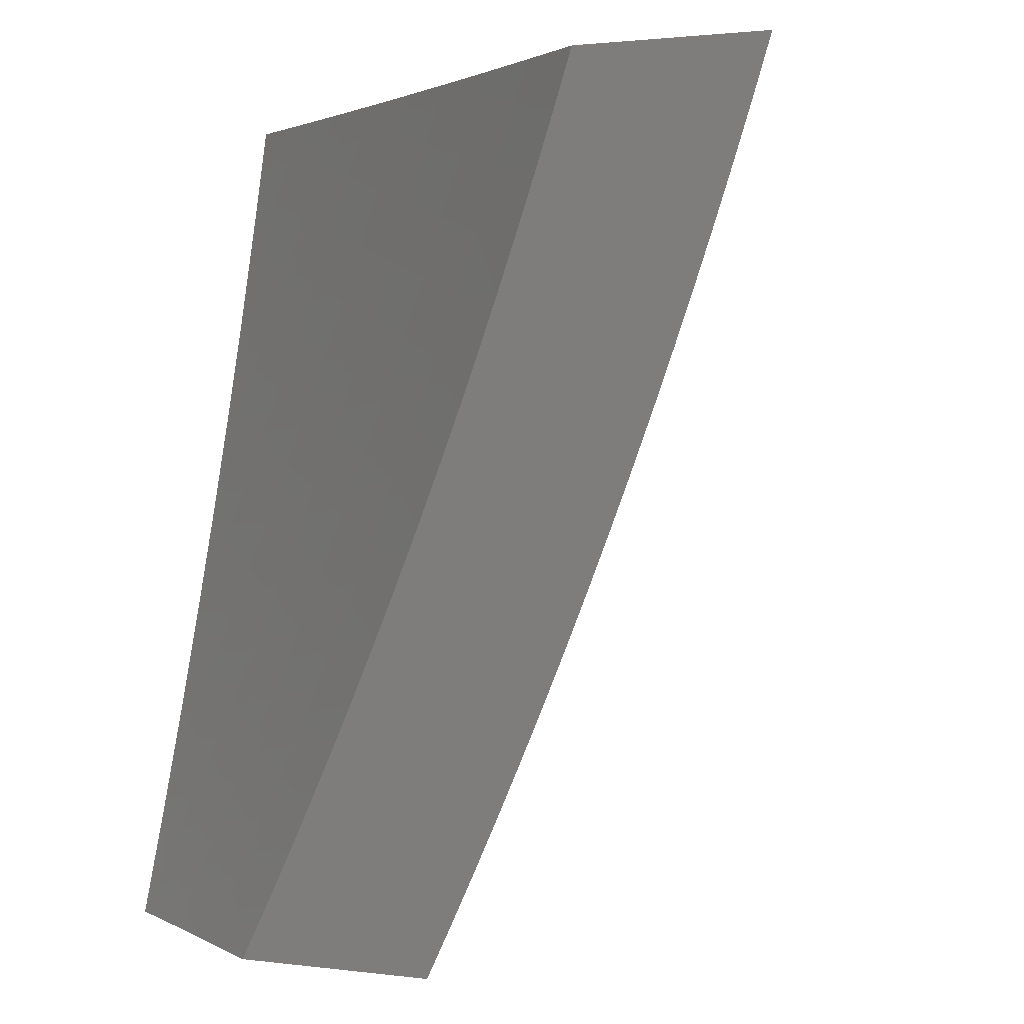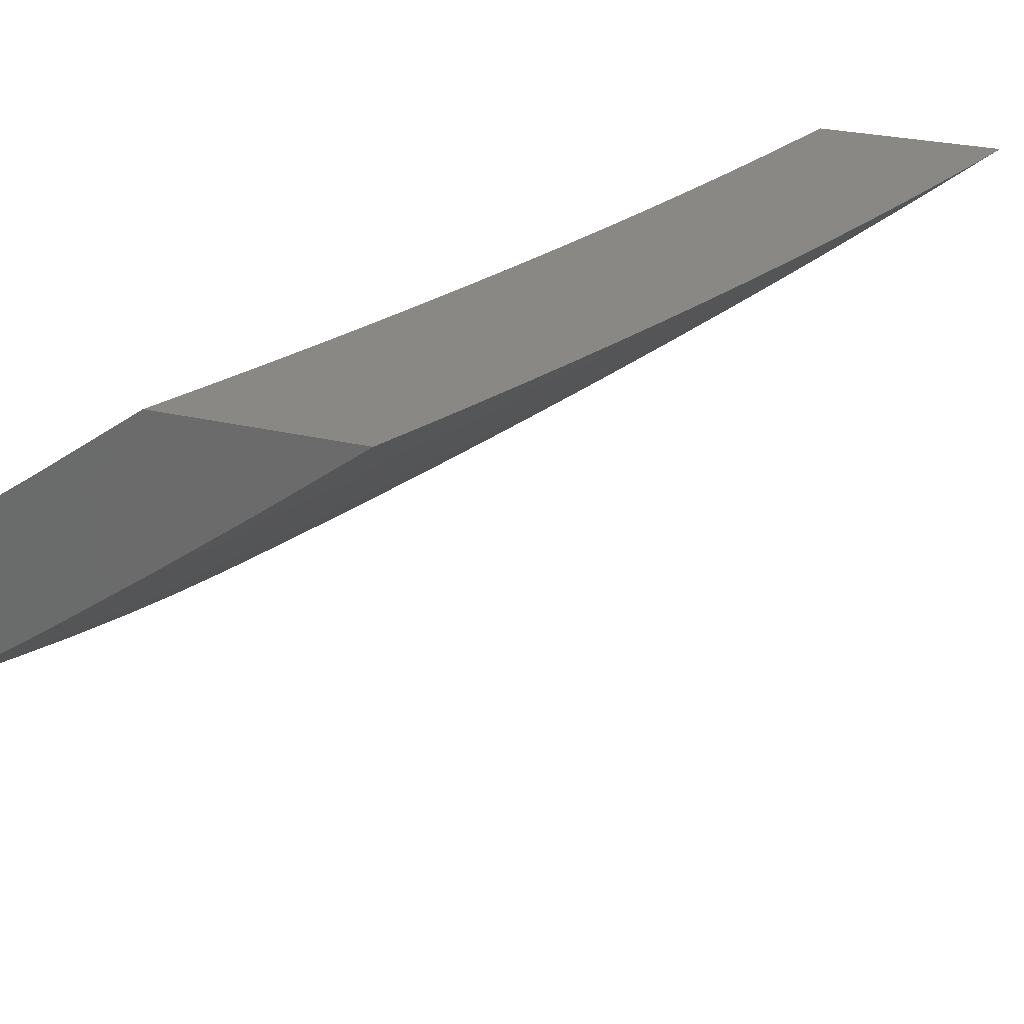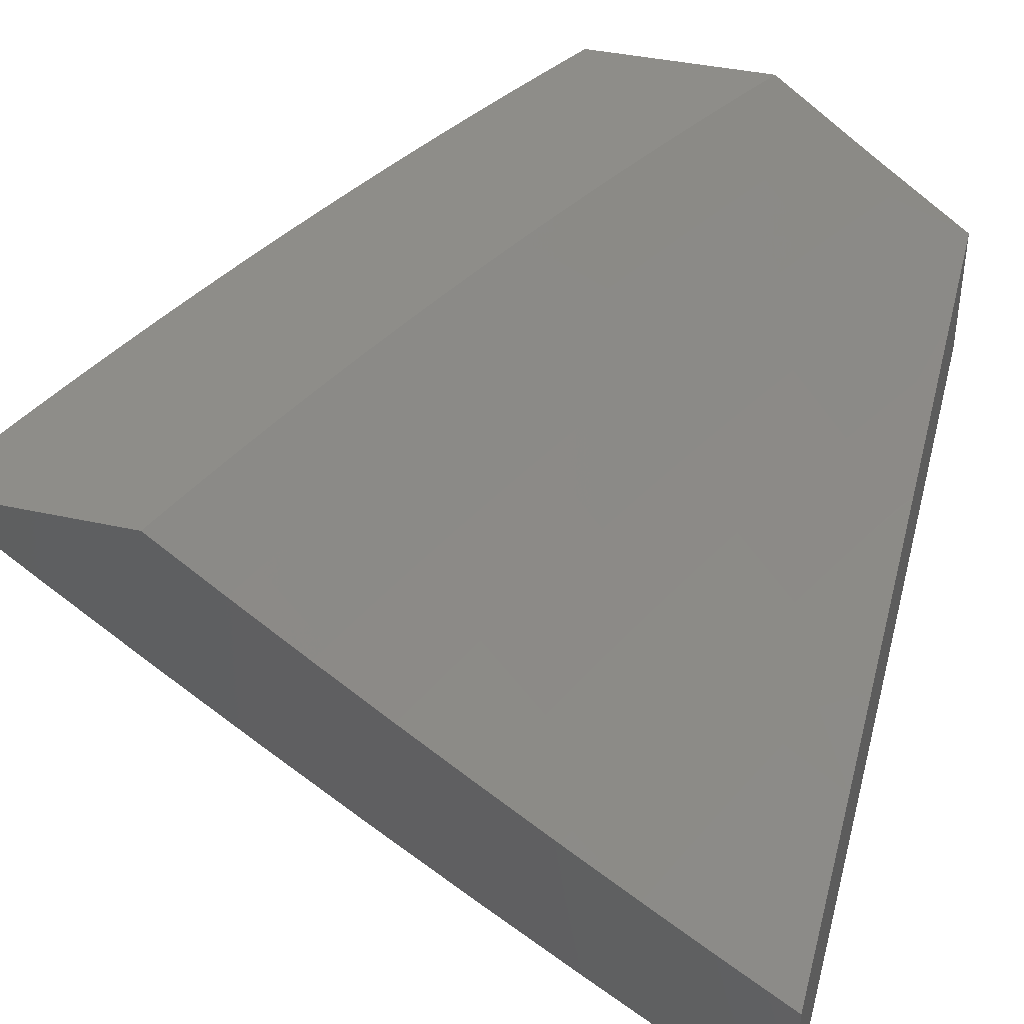
<metadata>
{"format":"stl","ext":"stl","renderer":"f3d","projection":"perspective","resolution":1024,"background":"white","views":[{"elev":1.7,"azim":24.9,"up":"+Y"},{"elev":27.7,"azim":20.0,"up":"+Z"},{"elev":39.2,"azim":-164.4,"up":"+Z"}]}
</metadata>
<code>
# stl→obj: 311 verts, 618 faces
v 6.771 -2 -9.085
v 6.878 -2 -9
v 6.806 -2.061 -9.043
v 6.858 -2.064 -9
v 6.837 -2.128 -9
v 6.781 -2.136 -9.043
v 6.816 -2.192 -9
v 6.756 -2.211 -9.043
v 6.794 -2.256 -9
v 6.73 -2.286 -9.043
v 6.772 -2.319 -9
v 6.703 -2.361 -9.043
v 6.749 -2.382 -9
v 6.726 -2.445 -9
v 6.675 -2.435 -9.043
v 6.701 -2.508 -9
v 6.646 -2.51 -9.043
v 6.677 -2.57 -9
v 6.616 -2.584 -9.043
v 6.651 -2.632 -9
v 6.586 -2.658 -9.043
v 6.625 -2.694 -9
v 6.554 -2.732 -9.043
v 6.599 -2.756 -9
v 6.571 -2.817 -9
v 6.521 -2.806 -9.043
v 6.544 -2.878 -9
v 6.487 -2.88 -9.043
v 6.515 -2.939 -9
v 6.453 -2.953 -9.043
v 6.486 -3 -9
v 6.367 -3 -9.09
v 6.246 -3 -9.179
v 6.325 -2.983 -9.127
v 6.36 -2.911 -9.127
v 6.407 -2.932 -9.085
v 6.441 -2.859 -9.085
v 6.123 -3 -9.266
v 6.151 -2.987 -9.251
v 6.233 -2.939 -9.21
v 6.279 -2.961 -9.169
v 6.314 -2.89 -9.169
v 6.395 -2.839 -9.127
v 6.474 -2.786 -9.085
v 6.104 -2.965 -9.292
v 6 -3 -9.352
v 6.058 -2.942 -9.333
v 6.011 -2.919 -9.373
v 6.092 -2.873 -9.333
v 6.045 -2.851 -9.373
v 6.126 -2.804 -9.333
v 6.078 -2.782 -9.373
v 6.159 -2.734 -9.333
v 6.111 -2.713 -9.373
v 6.191 -2.664 -9.333
v 6.143 -2.643 -9.373
v 6.222 -2.594 -9.333
v 6.174 -2.574 -9.373
v 6.252 -2.524 -9.333
v 6.203 -2.504 -9.373
v 6.281 -2.453 -9.333
v 6.233 -2.434 -9.373
v 6.31 -2.383 -9.333
v 6.261 -2.364 -9.373
v 6.337 -2.312 -9.333
v 6.288 -2.294 -9.373
v 6.364 -2.241 -9.333
v 6.314 -2.224 -9.373
v 6.389 -2.17 -9.333
v 6.34 -2.153 -9.373
v 6.414 -2.099 -9.333
v 6.364 -2.082 -9.373
v 6.438 -2.028 -9.333
v 6.388 -2.012 -9.373
v 6.447 -2 -9.333
v 6.336 -2 -9.413
v 6.315 -2.066 -9.413
v 6.29 -2.136 -9.413
v 6.24 -2.119 -9.452
v 6.215 -2.189 -9.452
v 6.165 -2.171 -9.491
v 6.14 -2.24 -9.491
v 6.09 -2.222 -9.53
v 6.063 -2.29 -9.53
v 6.014 -2.271 -9.568
v 6.036 -2.357 -9.53
v 6 -2.379 -9.548
v 6.008 -2.425 -9.53
v 6 -2.504 -9.512
v 6.057 -2.445 -9.491
v 6.028 -2.513 -9.491
v 6.106 -2.465 -9.452
v 6.077 -2.533 -9.452
v 6.155 -2.484 -9.413
v 6.125 -2.554 -9.413
v 6 -2.877 -9.395
v 6.031 -2.76 -9.413
v 6 -2.753 -9.436
v 6.063 -2.691 -9.413
v 6.015 -2.67 -9.452
v 6.095 -2.623 -9.413
v 6.046 -2.602 -9.452
v 6 -2.629 -9.475
v 6 -2.253 -9.582
v 6.04 -2.203 -9.568
v 6.115 -2.154 -9.53
v 6.19 -2.102 -9.491
v 6.265 -2.05 -9.452
v 6 -2.127 -9.614
v 6.065 -2.136 -9.568
v 6.14 -2.085 -9.53
v 6.214 -2.033 -9.491
v 6.225 -2 -9.491
v 6 -2 -9.644
v 6.039 -2.051 -9.606
v 6.015 -2.118 -9.606
v 6.089 -2.068 -9.568
v 6.164 -2.017 -9.53
v 6.113 -2 -9.568
v 6.488 -2.043 -9.292
v 6.556 -2 -9.252
v 6.537 -2.059 -9.251
v 6.586 -2.075 -9.21
v 6.513 -2.131 -9.251
v 6.562 -2.147 -9.21
v 6.488 -2.203 -9.251
v 6.537 -2.22 -9.21
v 6.462 -2.275 -9.251
v 6.51 -2.293 -9.21
v 6.435 -2.347 -9.251
v 6.483 -2.365 -9.21
v 6.407 -2.419 -9.251
v 6.455 -2.438 -9.21
v 6.378 -2.491 -9.251
v 6.426 -2.51 -9.21
v 6.348 -2.563 -9.251
v 6.396 -2.582 -9.21
v 6.318 -2.634 -9.251
v 6.365 -2.654 -9.21
v 6.286 -2.705 -9.251
v 6.333 -2.725 -9.21
v 6.254 -2.776 -9.251
v 6.301 -2.797 -9.21
v 6.22 -2.847 -9.251
v 6.267 -2.868 -9.21
v 6.186 -2.917 -9.251
v 6.61 -2.002 -9.21
v 6.664 -2 -9.169
v 6.659 -2.017 -9.169
v 6.708 -2.031 -9.127
v 6.635 -2.09 -9.169
v 6.684 -2.105 -9.127
v 6.611 -2.163 -9.169
v 6.66 -2.179 -9.127
v 6.585 -2.237 -9.169
v 6.634 -2.253 -9.127
v 6.559 -2.31 -9.169
v 6.607 -2.327 -9.127
v 6.531 -2.383 -9.169
v 6.58 -2.4 -9.127
v 6.503 -2.456 -9.169
v 6.551 -2.474 -9.127
v 6.474 -2.528 -9.169
v 6.522 -2.547 -9.127
v 6.444 -2.601 -9.169
v 6.491 -2.62 -9.127
v 6.413 -2.674 -9.169
v 6.46 -2.693 -9.127
v 6.381 -2.746 -9.169
v 6.428 -2.766 -9.127
v 6.348 -2.818 -9.169
v 6.757 -2.046 -9.085
v 6.733 -2.121 -9.085
v 6.708 -2.195 -9.085
v 6.682 -2.269 -9.085
v 6.655 -2.344 -9.085
v 6.627 -2.418 -9.085
v 6.599 -2.492 -9.085
v 6.569 -2.566 -9.085
v 6.538 -2.639 -9.085
v 6.507 -2.713 -9.085
v 6.464 -2.115 -9.292
v 6.439 -2.187 -9.292
v 6.413 -2.258 -9.292
v 6.386 -2.33 -9.292
v 6.358 -2.401 -9.292
v 6.33 -2.472 -9.292
v 6.3 -2.543 -9.292
v 6.27 -2.614 -9.292
v 6.239 -2.685 -9.292
v 6.206 -2.755 -9.292
v 6.173 -2.825 -9.292
v 6.139 -2.895 -9.292
v 6.265 -2.206 -9.413
v 6.239 -2.276 -9.413
v 6.212 -2.346 -9.413
v 6.184 -2.415 -9.413
v 6.189 -2.258 -9.452
v 6.113 -2.308 -9.491
v 6.162 -2.327 -9.452
v 6.135 -2.396 -9.452
v 6.085 -2.377 -9.491
v 6.127 -3 -9.091
v 6.252 -3 -9
v 6.201 -2.933 -9.062
v 6.282 -2.939 -9
v 6.233 -2.866 -9.062
v 6.312 -2.879 -9
v 6.265 -2.798 -9.062
v 6.34 -2.818 -9
v 6.296 -2.731 -9.062
v 6.368 -2.756 -9
v 6.327 -2.663 -9.062
v 6.396 -2.695 -9
v 6.423 -2.633 -9
v 6.356 -2.595 -9.062
v 6.449 -2.571 -9
v 6.385 -2.527 -9.062
v 6.475 -2.508 -9
v 6.413 -2.459 -9.062
v 6.5 -2.445 -9
v 6.44 -2.39 -9.062
v 6.524 -2.383 -9
v 6.466 -2.322 -9.062
v 6.548 -2.319 -9
v 6.491 -2.253 -9.062
v 6.571 -2.256 -9
v 6.516 -2.185 -9.062
v 6.594 -2.192 -9
v 6.539 -2.116 -9.062
v 6.616 -2.128 -9
v 6.562 -2.047 -9.062
v 6.637 -2.064 -9
v 6.577 -2 -9.063
v 6.657 -2 -9
v 6.496 -2 -9.124
v 6.489 -2.024 -9.124
v 6.466 -2.092 -9.124
v 6.443 -2.16 -9.124
v 6.418 -2.228 -9.124
v 6.393 -2.296 -9.124
v 6.367 -2.364 -9.124
v 6.341 -2.431 -9.124
v 6.313 -2.499 -9.124
v 6.285 -2.566 -9.124
v 6.256 -2.633 -9.124
v 6.226 -2.7 -9.124
v 6.195 -2.767 -9.124
v 6.164 -2.834 -9.124
v 6.131 -2.9 -9.124
v 6.098 -2.966 -9.124
v 6 -3 -9.181
v 6.029 -2.932 -9.185
v 6 -2.877 -9.224
v 6.061 -2.867 -9.185
v 6.023 -2.769 -9.245
v 6.093 -2.801 -9.185
v 6.054 -2.704 -9.245
v 6.125 -2.735 -9.185
v 6.084 -2.639 -9.245
v 6.155 -2.669 -9.185
v 6.113 -2.573 -9.245
v 6.185 -2.603 -9.185
v 6.142 -2.507 -9.245
v 6.213 -2.537 -9.185
v 6.169 -2.442 -9.245
v 6.241 -2.47 -9.185
v 6.196 -2.376 -9.245
v 6.269 -2.404 -9.185
v 6.222 -2.31 -9.245
v 6.295 -2.337 -9.185
v 6.247 -2.243 -9.245
v 6.321 -2.27 -9.185
v 6.272 -2.177 -9.245
v 6.345 -2.203 -9.185
v 6.296 -2.111 -9.245
v 6.369 -2.136 -9.185
v 6.319 -2.044 -9.245
v 6.393 -2.068 -9.185
v 6.333 -2 -9.246
v 6.415 -2.001 -9.185
v 6.415 -2 -9.185
v 6.251 -2 -9.305
v 6.244 -2.02 -9.305
v 6.221 -2.086 -9.305
v 6.198 -2.152 -9.305
v 6.174 -2.217 -9.305
v 6.149 -2.282 -9.305
v 6.123 -2.348 -9.305
v 6.096 -2.413 -9.305
v 6.069 -2.478 -9.305
v 6.041 -2.543 -9.305
v 6.012 -2.607 -9.305
v 6 -2.629 -9.306
v 6 -2.504 -9.345
v 6.023 -2.384 -9.364
v 6.05 -2.32 -9.364
v 6.075 -2.255 -9.364
v 6.1 -2.19 -9.364
v 6.124 -2.126 -9.364
v 6.147 -2.061 -9.364
v 6.168 -2 -9.364
v 6.084 -2 -9.422
v 6.072 -2.036 -9.422
v 6.049 -2.1 -9.422
v 6.025 -2.164 -9.422
v 6 -2.253 -9.416
v 6 -2.379 -9.381
v 6 -2 -9.479
v 6 -2.127 -9.448
v 6 -2.753 -9.266
f 1 2 3
f 3 2 4
f 3 4 5
f 3 5 6
f 6 5 7
f 6 7 8
f 8 7 9
f 8 9 10
f 10 9 11
f 10 11 12
f 12 11 13
f 12 13 14
f 12 14 15
f 15 14 16
f 15 16 17
f 17 16 18
f 17 18 19
f 19 18 20
f 19 20 21
f 21 20 22
f 21 22 23
f 23 22 24
f 23 24 25
f 23 25 26
f 26 25 27
f 26 27 28
f 28 27 29
f 28 29 30
f 30 29 31
f 30 31 32
f 33 34 32
f 32 34 35
f 32 35 36
f 36 35 37
f 36 37 28
f 28 37 26
f 38 39 33
f 33 39 40
f 33 40 41
f 41 40 42
f 41 42 35
f 35 42 43
f 35 43 37
f 37 43 44
f 37 44 26
f 26 44 23
f 39 38 45
f 45 38 46
f 45 46 47
f 47 46 48
f 47 48 49
f 49 48 50
f 49 50 51
f 51 50 52
f 51 52 53
f 53 52 54
f 53 54 55
f 55 54 56
f 55 56 57
f 57 56 58
f 57 58 59
f 59 58 60
f 59 60 61
f 61 60 62
f 61 62 63
f 63 62 64
f 63 64 65
f 65 64 66
f 65 66 67
f 67 66 68
f 67 68 69
f 69 68 70
f 69 70 71
f 71 70 72
f 71 72 73
f 73 72 74
f 73 74 75
f 75 74 76
f 76 74 72
f 76 72 77
f 77 72 78
f 77 78 79
f 79 78 80
f 79 80 81
f 81 80 82
f 81 82 83
f 83 82 84
f 83 84 85
f 85 84 86
f 85 86 87
f 87 86 88
f 87 88 89
f 89 88 90
f 89 90 91
f 91 90 92
f 91 92 93
f 93 92 94
f 93 94 95
f 95 94 60
f 95 60 58
f 46 96 48
f 48 96 50
f 50 96 97
f 97 96 98
f 97 98 99
f 99 98 100
f 99 100 101
f 101 100 102
f 101 102 95
f 95 102 93
f 98 103 100
f 100 103 102
f 102 103 91
f 91 103 89
f 87 104 85
f 85 104 105
f 85 105 83
f 83 105 106
f 83 106 81
f 81 106 107
f 81 107 79
f 79 107 108
f 79 108 77
f 77 108 76
f 104 109 105
f 105 109 110
f 105 110 106
f 106 110 111
f 106 111 107
f 107 111 112
f 107 112 108
f 108 112 113
f 108 113 76
f 114 115 109
f 109 115 116
f 109 116 110
f 110 116 117
f 110 117 111
f 111 117 118
f 111 118 112
f 112 118 113
f 114 119 115
f 115 119 117
f 115 117 116
f 117 119 118
f 118 119 113
f 73 75 120
f 120 75 121
f 120 121 122
f 122 121 123
f 122 123 124
f 124 123 125
f 124 125 126
f 126 125 127
f 126 127 128
f 128 127 129
f 128 129 130
f 130 129 131
f 130 131 132
f 132 131 133
f 132 133 134
f 134 133 135
f 134 135 136
f 136 135 137
f 136 137 138
f 138 137 139
f 138 139 140
f 140 139 141
f 140 141 142
f 142 141 143
f 142 143 144
f 144 143 145
f 144 145 146
f 146 145 40
f 146 40 39
f 123 121 147
f 147 121 148
f 147 148 149
f 149 148 150
f 149 150 151
f 151 150 152
f 151 152 153
f 153 152 154
f 153 154 155
f 155 154 156
f 155 156 157
f 157 156 158
f 157 158 159
f 159 158 160
f 159 160 161
f 161 160 162
f 161 162 163
f 163 162 164
f 163 164 165
f 165 164 166
f 165 166 167
f 167 166 168
f 167 168 169
f 169 168 170
f 169 170 171
f 171 170 43
f 171 43 42
f 148 1 150
f 150 1 172
f 150 172 152
f 152 172 173
f 152 173 154
f 154 173 174
f 154 174 156
f 156 174 175
f 156 175 158
f 158 175 176
f 158 176 160
f 160 176 177
f 160 177 162
f 162 177 178
f 162 178 164
f 164 178 179
f 164 179 166
f 166 179 180
f 166 180 168
f 168 180 181
f 168 181 170
f 170 181 44
f 170 44 43
f 172 1 3
f 173 172 3
f 123 147 149
f 123 149 151
f 174 173 6
f 6 173 3
f 125 123 151
f 125 151 153
f 71 73 120
f 120 122 182
f 182 122 124
f 182 124 183
f 183 124 126
f 183 126 184
f 184 126 128
f 184 128 185
f 185 128 130
f 185 130 186
f 186 130 132
f 186 132 187
f 187 132 134
f 187 134 188
f 188 134 136
f 188 136 189
f 189 136 138
f 189 138 190
f 190 138 140
f 190 140 191
f 191 140 142
f 191 142 192
f 192 142 144
f 192 144 193
f 193 144 146
f 193 146 45
f 45 146 39
f 175 174 8
f 8 174 6
f 127 125 153
f 127 153 155
f 69 71 182
f 182 71 120
f 69 182 183
f 78 72 70
f 176 175 10
f 10 175 8
f 129 127 155
f 129 155 157
f 67 69 183
f 67 183 184
f 78 70 194
f 194 70 68
f 194 68 195
f 195 68 66
f 195 66 196
f 196 66 64
f 196 64 197
f 197 64 62
f 197 62 94
f 94 62 60
f 177 176 12
f 12 176 10
f 131 129 157
f 131 157 159
f 65 67 184
f 65 184 185
f 78 194 80
f 80 194 198
f 80 198 82
f 82 198 199
f 82 199 84
f 84 199 86
f 198 194 195
f 178 177 15
f 15 177 12
f 133 131 159
f 133 159 161
f 63 65 185
f 63 185 186
f 198 195 200
f 200 195 196
f 200 196 201
f 201 196 197
f 201 197 92
f 92 197 94
f 179 178 17
f 17 178 15
f 135 133 161
f 135 161 163
f 61 63 186
f 61 186 187
f 198 200 199
f 199 200 202
f 199 202 86
f 86 202 88
f 202 200 201
f 180 179 19
f 19 179 17
f 137 135 163
f 137 163 165
f 59 61 187
f 59 187 188
f 92 90 201
f 201 90 202
f 90 88 202
f 181 180 21
f 21 180 19
f 139 137 165
f 139 165 167
f 57 59 188
f 57 188 189
f 44 181 23
f 23 181 21
f 141 139 167
f 141 167 169
f 55 57 189
f 55 189 190
f 101 95 58
f 101 58 56
f 102 91 93
f 143 141 169
f 143 169 171
f 53 55 190
f 53 190 191
f 99 101 56
f 99 56 54
f 145 143 171
f 145 171 42
f 51 53 191
f 51 191 192
f 97 99 54
f 97 54 52
f 32 36 30
f 30 36 28
f 40 145 42
f 49 51 192
f 49 192 193
f 50 97 52
f 33 41 34
f 34 41 35
f 47 49 193
f 47 193 45
f 203 204 205
f 205 204 206
f 205 206 207
f 207 206 208
f 207 208 209
f 209 208 210
f 209 210 211
f 211 210 212
f 211 212 213
f 213 212 214
f 213 214 215
f 213 215 216
f 216 215 217
f 216 217 218
f 218 217 219
f 218 219 220
f 220 219 221
f 220 221 222
f 222 221 223
f 222 223 224
f 224 223 225
f 224 225 226
f 226 225 227
f 226 227 228
f 228 227 229
f 228 229 230
f 230 229 231
f 230 231 232
f 232 231 233
f 232 233 234
f 234 233 235
f 234 236 232
f 232 236 237
f 232 237 230
f 230 237 238
f 230 238 228
f 228 238 239
f 228 239 226
f 226 239 240
f 226 240 224
f 224 240 241
f 224 241 222
f 222 241 242
f 222 242 220
f 220 242 243
f 220 243 218
f 218 243 244
f 218 244 216
f 216 244 245
f 216 245 213
f 213 245 246
f 213 246 211
f 211 246 247
f 211 247 209
f 209 247 248
f 209 248 207
f 207 248 249
f 207 249 205
f 205 249 250
f 205 250 203
f 203 250 251
f 203 251 252
f 252 251 253
f 252 253 254
f 254 253 255
f 254 255 256
f 256 255 257
f 256 257 258
f 258 257 259
f 258 259 260
f 260 259 261
f 260 261 262
f 262 261 263
f 262 263 264
f 264 263 265
f 264 265 266
f 266 265 267
f 266 267 268
f 268 267 269
f 268 269 270
f 270 269 271
f 270 271 272
f 272 271 273
f 272 273 274
f 274 273 275
f 274 275 276
f 276 275 277
f 276 277 278
f 278 277 279
f 278 279 280
f 280 279 281
f 280 281 282
f 282 281 237
f 282 237 236
f 280 283 278
f 278 283 284
f 278 284 276
f 276 284 285
f 276 285 274
f 274 285 286
f 274 286 272
f 272 286 287
f 272 287 270
f 270 287 288
f 270 288 268
f 268 288 289
f 268 289 266
f 266 289 290
f 266 290 264
f 264 290 291
f 264 291 262
f 262 291 292
f 262 292 260
f 260 292 293
f 260 293 294
f 294 293 292
f 294 292 295
f 295 292 291
f 295 291 296
f 296 291 290
f 296 290 297
f 297 290 289
f 297 289 298
f 298 289 288
f 298 288 299
f 299 288 287
f 299 287 300
f 300 287 286
f 300 286 301
f 301 286 285
f 301 285 302
f 302 285 284
f 302 284 283
f 302 303 301
f 301 303 304
f 301 304 300
f 300 304 305
f 300 305 299
f 299 305 306
f 299 306 298
f 298 306 307
f 298 307 297
f 297 307 308
f 297 308 296
f 296 308 295
f 303 309 304
f 304 309 310
f 304 310 305
f 305 310 306
f 310 307 306
f 260 294 258
f 258 294 311
f 258 311 256
f 256 311 254
f 251 250 253
f 253 250 255
f 255 250 257
f 257 250 249
f 257 249 259
f 259 249 248
f 259 248 261
f 261 248 247
f 261 247 263
f 263 247 246
f 263 246 265
f 265 246 245
f 265 245 267
f 267 245 244
f 267 244 269
f 269 244 243
f 269 243 271
f 271 243 242
f 271 242 273
f 273 242 241
f 273 241 275
f 275 241 240
f 275 240 277
f 277 240 239
f 277 239 279
f 279 239 238
f 279 238 281
f 281 238 237
f 46 38 252
f 252 38 203
f 203 38 33
f 203 33 32
f 31 204 32
f 32 204 203
f 29 210 31
f 31 210 208
f 31 208 206
f 210 29 212
f 212 29 27
f 212 27 214
f 214 27 25
f 214 25 215
f 215 25 24
f 215 24 217
f 217 24 22
f 217 22 219
f 219 22 20
f 219 20 221
f 221 20 18
f 221 18 223
f 223 18 16
f 223 16 225
f 225 16 14
f 225 14 227
f 227 14 13
f 227 13 229
f 229 13 11
f 229 11 231
f 231 11 9
f 231 9 233
f 233 9 7
f 233 7 235
f 235 7 5
f 235 5 4
f 4 2 235
f 206 204 31
f 114 109 309
f 309 109 104
f 309 104 310
f 310 104 87
f 310 87 307
f 307 87 89
f 307 89 308
f 308 89 103
f 308 103 295
f 295 103 98
f 295 98 294
f 294 98 96
f 294 96 311
f 311 96 46
f 311 46 254
f 254 46 252
f 2 1 235
f 235 1 234
f 234 1 148
f 234 148 236
f 236 148 121
f 236 121 282
f 282 121 75
f 282 75 280
f 280 75 283
f 283 75 76
f 283 76 302
f 302 76 113
f 302 113 303
f 303 113 119
f 303 119 309
f 309 119 114

</code>
